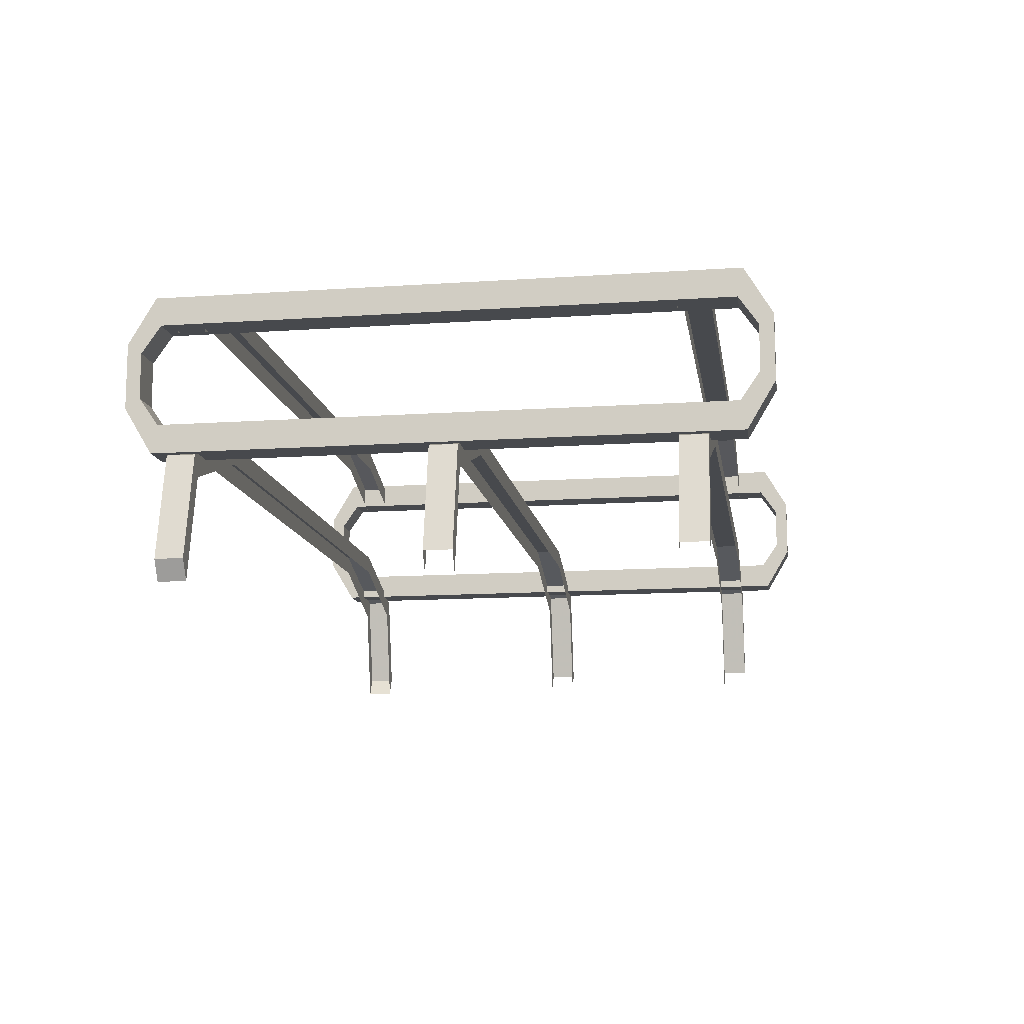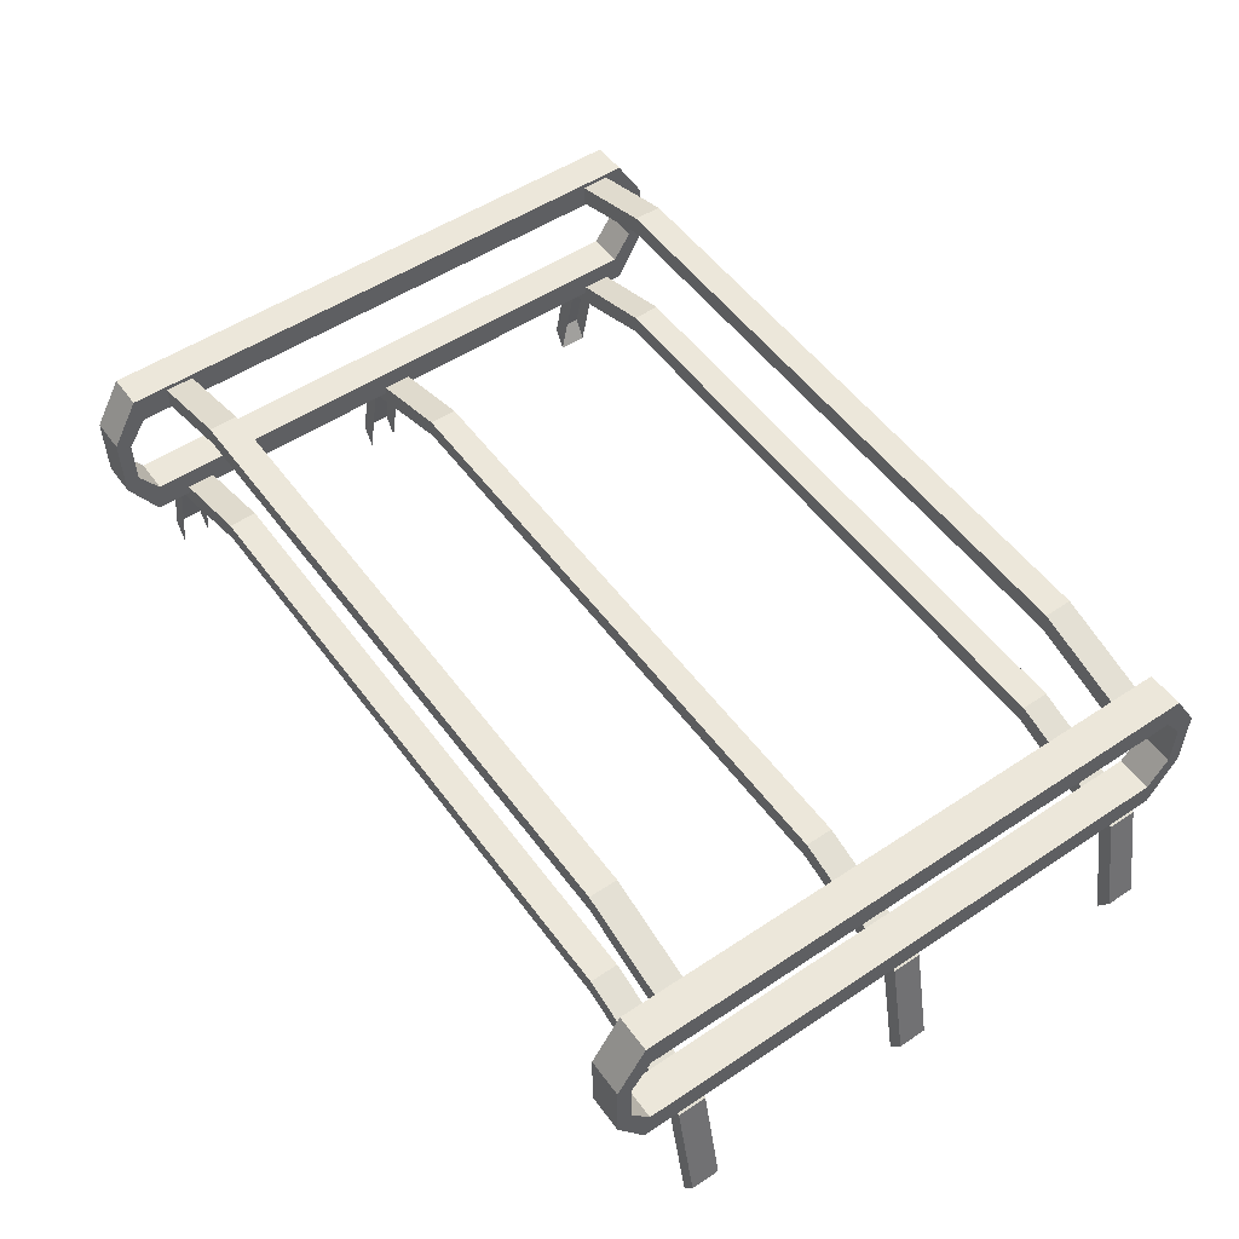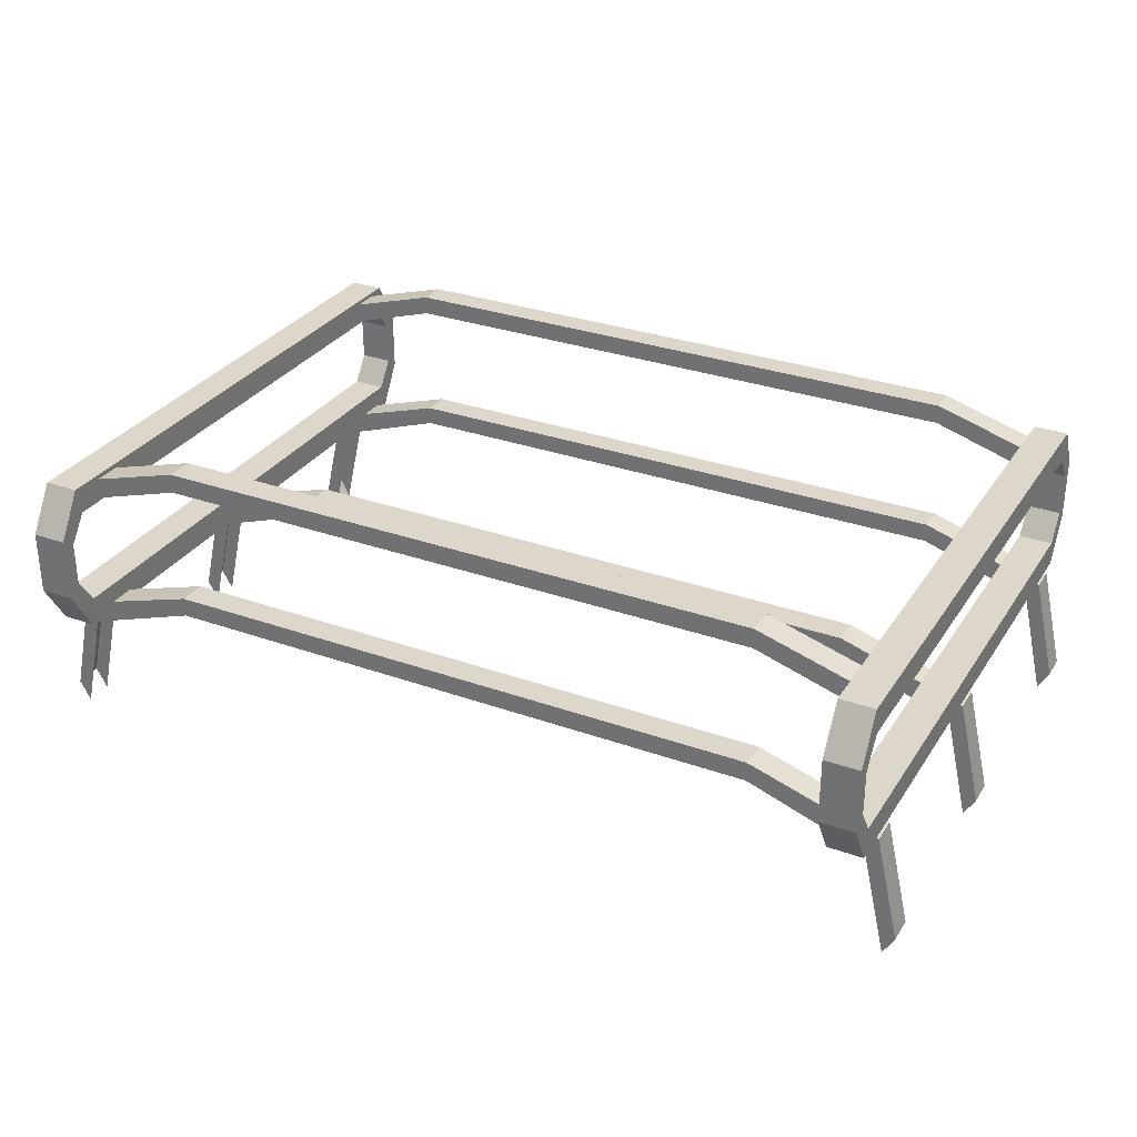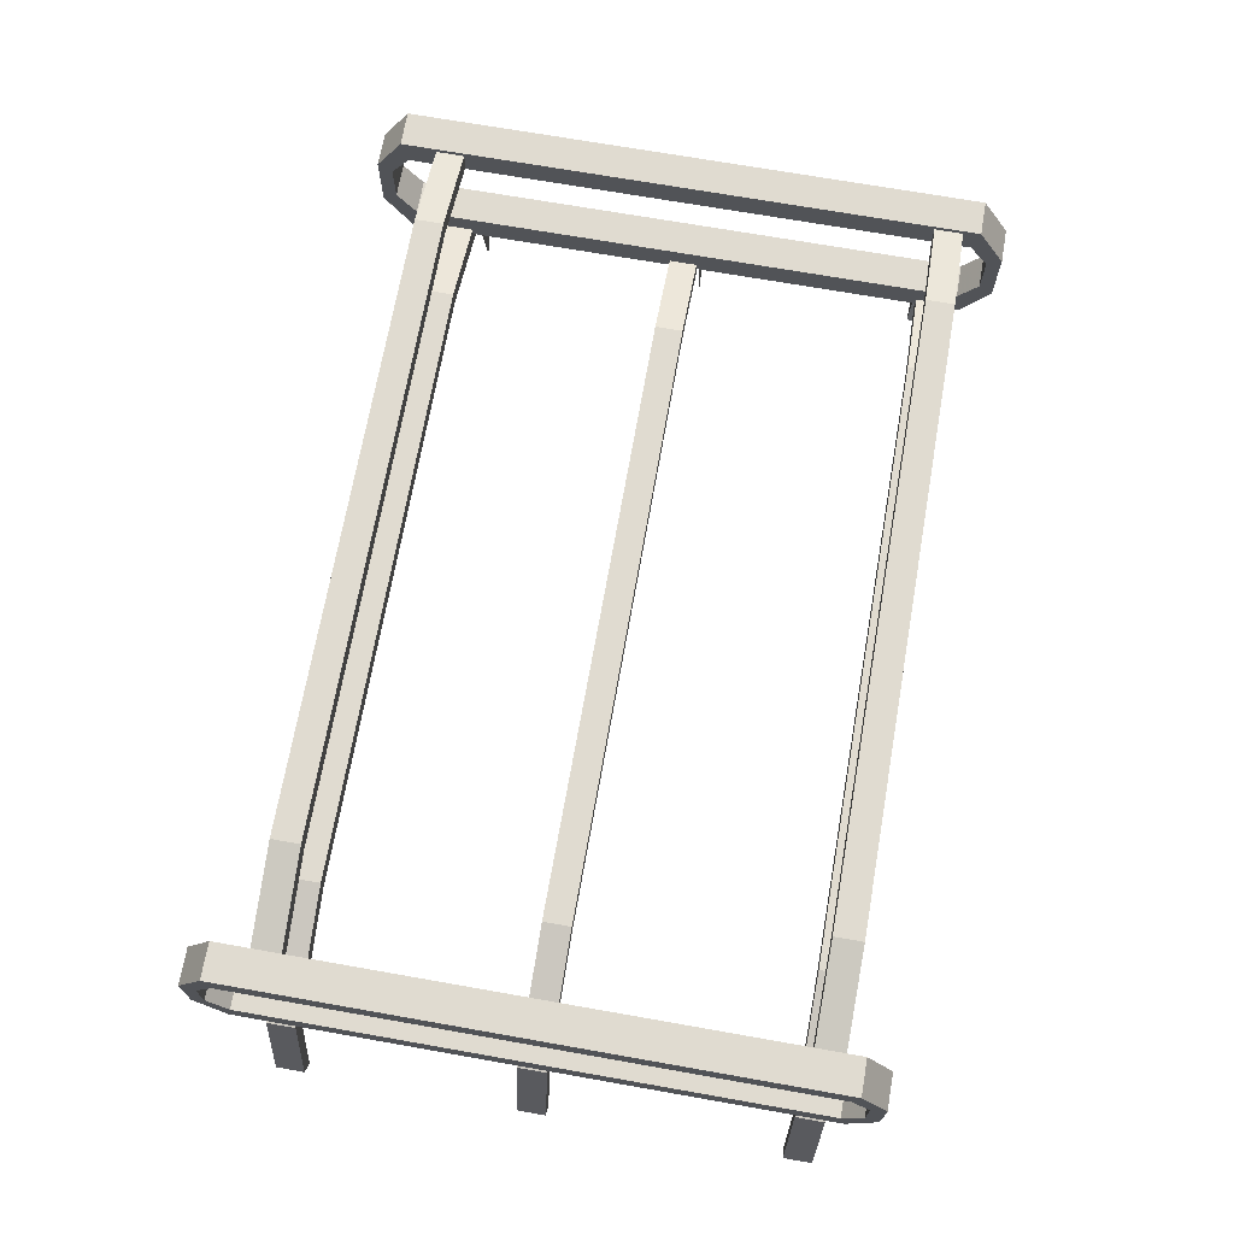
<metadata>
{"format":"obj","ext":"obj","renderer":"f3d","projection":"perspective","resolution":1024,"background":"white","views":[{"elev":-12.2,"azim":98.7,"up":"+Y"},{"elev":53.0,"azim":-125.5,"up":"+Y"},{"elev":30.6,"azim":-152.8,"up":"+Y"},{"elev":69.9,"azim":-80.0,"up":"+Y"}]}
</metadata>
<code>
g LemonPickupFrame1
v -0.3108 0.6047 -0.6528
v 0.3108 0.6047 -0.6528
v 0.3108 0.6047 -0.6248
v -0.3108 0.6047 -0.6248
v 0.4401 0.564 -0.6528
v 0.4401 0.564 -0.6248
v 0.3108 0.6047 -0.6248
v 0.3108 0.6047 -0.6528
v -0.3108 0.6053 -0.9107
v 0.3108 0.6053 -0.9107
v 0.3108 0.6053 -0.8826
v -0.3108 0.6053 -0.8826
v 0.4401 0.564 -0.6248
v 0.4401 0.564 -0.6528
v 0.4642 0.4578 -0.6529
v 0.4642 0.4577 -0.6249
v 0.4401 0.5647 -0.9107
v 0.4401 0.5646 -0.8827
v 0.3108 0.6053 -0.8826
v 0.3108 0.6053 -0.9107
v -0.3108 0.6059 -1.147
v 0.3108 0.6059 -1.147
v 0.3108 0.6058 -1.119
v -0.3108 0.6058 -1.119
v 0.4401 0.5646 -0.8827
v 0.4401 0.5647 -0.9107
v 0.4642 0.4584 -0.9108
v 0.4642 0.4583 -0.8828
v 0.4401 0.5652 -1.147
v 0.4401 0.5652 -1.119
v 0.3108 0.6058 -1.119
v 0.3108 0.6059 -1.147
v 0.4401 0.5652 -1.119
v 0.4401 0.5652 -1.147
v 0.4642 0.459 -1.147
v 0.4642 0.4589 -1.119
v 0.3108 0.5848 -0.6528
v 0.3108 0.6047 -0.6528
v -0.3108 0.6047 -0.6528
v -0.3108 0.5848 -0.6528
v 0.4284 0.5441 -0.6529
v 0.4401 0.564 -0.6528
v 0.4525 0.4378 -0.6529
v 0.4642 0.4578 -0.6529
v -0.4284 0.5441 -0.6529
v -0.4401 0.564 -0.6528
v -0.4525 0.4378 -0.6529
v -0.4642 0.4578 -0.6529
v 0.3108 0.6059 -1.147
v 0.3108 0.586 -1.147
v 0.4284 0.5453 -1.147
v 0.4401 0.5652 -1.147
v 0.4525 0.439 -1.147
v 0.4642 0.459 -1.147
v -0.3108 0.6059 -1.147
v -0.3108 0.586 -1.147
v -0.4284 0.5453 -1.147
v -0.4401 0.5652 -1.147
v -0.4525 0.439 -1.147
v -0.4642 0.459 -1.147
v 0.4642 0.4589 -1.119
v 0.4525 0.4389 -1.119
v 0.4284 0.5452 -1.119
v 0.4401 0.5652 -1.119
v 0.3108 0.5859 -1.119
v 0.3108 0.6058 -1.119
v -0.3108 0.6058 -1.119
v -0.3108 0.5859 -1.119
v -0.4401 0.5652 -1.119
v -0.4284 0.5452 -1.119
v -0.4642 0.4589 -1.119
v -0.4525 0.4389 -1.119
v 0.4401 0.5646 -0.8827
v 0.4284 0.5446 -0.8827
v 0.3108 0.5853 -0.8827
v 0.3108 0.6053 -0.8826
v -0.3108 0.6053 -0.8826
v -0.3108 0.5853 -0.8827
v 0.4642 0.4583 -0.8828
v 0.4525 0.4384 -0.8828
v -0.4401 0.5646 -0.8827
v -0.4284 0.5446 -0.8827
v -0.4642 0.4583 -0.8828
v -0.4525 0.4384 -0.8828
v 0.4642 0.4578 -0.6529
v 0.4525 0.4378 -0.6529
v 0.4525 0.4377 -0.6249
v 0.4642 0.4577 -0.6249
v 0.3108 0.5854 -0.9107
v 0.3108 0.6053 -0.9107
v -0.3108 0.6053 -0.9107
v -0.3108 0.5854 -0.9107
v 0.4284 0.5447 -0.9107
v 0.4401 0.5647 -0.9107
v 0.4525 0.4384 -0.9108
v 0.4642 0.4584 -0.9108
v -0.4284 0.5447 -0.9107
v -0.4401 0.5647 -0.9107
v -0.4525 0.4384 -0.9108
v -0.4642 0.4584 -0.9108
v 0.4642 0.4577 -0.6249
v 0.4525 0.4377 -0.6249
v 0.4284 0.544 -0.6248
v 0.4401 0.564 -0.6248
v 0.3108 0.5847 -0.6248
v 0.3108 0.6047 -0.6248
v -0.3108 0.6047 -0.6248
v -0.3108 0.5847 -0.6248
v -0.4401 0.564 -0.6248
v -0.4284 0.544 -0.6248
v -0.4642 0.4577 -0.6249
v -0.4525 0.4377 -0.6249
v -0.3108 0.7477 -0.6527
v 0.3108 0.7477 -0.6527
v 0.3108 0.7477 -0.6247
v -0.3108 0.7477 -0.6247
v -0.3108 0.7489 -1.147
v 0.3108 0.7489 -1.147
v 0.3108 0.7488 -1.119
v -0.3108 0.7488 -1.119
v 0.3108 0.7278 -0.6527
v 0.3108 0.7477 -0.6527
v -0.3108 0.7477 -0.6527
v -0.3108 0.7278 -0.6527
v 0.4212 0.6935 -0.6527
v 0.4212 0.7149 -0.6527
v -0.4212 0.6935 -0.6527
v -0.4212 0.7149 -0.6527
v 0.3108 0.7489 -1.147
v 0.3108 0.729 -1.147
v 0.4212 0.6947 -1.147
v 0.4212 0.7161 -1.147
v -0.3108 0.7489 -1.147
v -0.3108 0.729 -1.147
v -0.4212 0.6947 -1.147
v -0.4212 0.7161 -1.147
v -0.3108 0.7488 -1.119
v 0.3108 0.7488 -1.119
v 0.3108 0.7289 -1.119
v -0.3108 0.7289 -1.119
v 0.4212 0.7161 -1.119
v 0.4212 0.6946 -1.119
v -0.4212 0.7161 -1.119
v -0.4212 0.6946 -1.119
v -0.3108 0.7477 -0.6247
v 0.3108 0.7477 -0.6247
v 0.3108 0.7277 -0.6247
v -0.3108 0.7277 -0.6247
v 0.4212 0.7149 -0.6247
v 0.4212 0.6934 -0.6247
v -0.4212 0.7149 -0.6247
v -0.4212 0.6934 -0.6247
v 0.4212 0.7149 -0.6527
v 0.4212 0.7149 -0.6247
v 0.3108 0.7477 -0.6247
v 0.3108 0.7477 -0.6527
v 0.4212 0.7161 -1.147
v 0.4212 0.7161 -1.119
v 0.3108 0.7488 -1.119
v 0.3108 0.7489 -1.147
v 0.4035 0.7259 -1.183
v 0.4388 0.7259 -1.183
v 0.4388 0.7245 -0.6076
v 0.4035 0.7245 -0.6076
v 0.4035 0.7245 -0.6076
v 0.4388 0.7245 -0.6076
v 0.4388 0.6783 -0.5801
v 0.4035 0.6783 -0.5801
v 0.4035 0.6783 -0.5801
v 0.4388 0.6783 -0.5801
v 0.4388 0.613 -0.5802
v 0.4035 0.613 -0.5802
v 0.4035 0.613 -0.5802
v 0.4388 0.613 -0.5802
v 0.4388 0.567 -0.6077
v 0.4035 0.567 -0.6077
v 0.4035 0.567 -0.6077
v 0.4388 0.567 -0.6077
v 0.4388 0.5683 -1.183
v 0.4035 0.5683 -1.183
v 0.4035 0.5683 -1.183
v 0.4388 0.5683 -1.183
v 0.4388 0.6146 -1.21
v 0.4035 0.6146 -1.21
v 0.4035 0.613 -0.5802
v 0.4035 0.567 -0.6077
v 0.4035 0.5952 -0.6135
v 0.4035 0.6229 -0.5943
v 0.4035 0.5966 -1.177
v 0.4035 0.5683 -1.183
v 0.4035 0.6783 -0.5801
v 0.4035 0.6685 -0.5943
v 0.4035 0.7245 -0.6076
v 0.4035 0.6963 -0.6134
v 0.4035 0.7259 -1.183
v 0.4035 0.6976 -1.177
v 0.4035 0.6798 -1.21
v 0.4035 0.67 -1.196
v 0.4035 0.6146 -1.21
v 0.4035 0.6244 -1.196
v 0.4035 0.6146 -1.21
v 0.4388 0.6146 -1.21
v 0.4388 0.6798 -1.21
v 0.4035 0.6798 -1.21
v 0.4035 0.6798 -1.21
v 0.4388 0.6798 -1.21
v 0.4388 0.7259 -1.183
v 0.4035 0.7259 -1.183
v 0.4388 0.6146 -1.21
v 0.4388 0.5683 -1.183
v 0.4388 0.5966 -1.177
v 0.4388 0.6244 -1.196
v 0.4388 0.6798 -1.21
v 0.4388 0.67 -1.196
v 0.4388 0.5952 -0.6135
v 0.4388 0.567 -0.6077
v 0.4388 0.6229 -0.5943
v 0.4388 0.613 -0.5802
v 0.4388 0.6685 -0.5943
v 0.4388 0.6783 -0.5801
v 0.4388 0.6963 -0.6134
v 0.4388 0.7245 -0.6076
v 0.4388 0.7259 -1.183
v 0.4388 0.6976 -1.177
v 0.4035 0.6976 -1.177
v 0.4035 0.6963 -0.6134
v 0.4388 0.6963 -0.6134
v 0.4388 0.6976 -1.177
v 0.4035 0.67 -1.196
v 0.4035 0.6976 -1.177
v 0.4388 0.6976 -1.177
v 0.4388 0.67 -1.196
v 0.4035 0.6963 -0.6134
v 0.4035 0.6685 -0.5943
v 0.4388 0.6685 -0.5943
v 0.4388 0.6963 -0.6134
v 0.4035 0.6685 -0.5943
v 0.4035 0.6229 -0.5943
v 0.4388 0.6229 -0.5943
v 0.4388 0.6685 -0.5943
v 0.4035 0.6229 -0.5943
v 0.4035 0.5952 -0.6135
v 0.4388 0.5952 -0.6135
v 0.4388 0.6229 -0.5943
v 0.4035 0.5952 -0.6135
v 0.4035 0.5966 -1.177
v 0.4388 0.5966 -1.177
v 0.4388 0.5952 -0.6135
v 0.4035 0.5966 -1.177
v 0.4035 0.6244 -1.196
v 0.4388 0.6244 -1.196
v 0.4388 0.5966 -1.177
v 0.4035 0.6244 -1.196
v 0.4035 0.67 -1.196
v 0.4388 0.67 -1.196
v 0.4388 0.6244 -1.196
v -0.4401 0.564 -0.6528
v -0.3108 0.6047 -0.6528
v -0.3108 0.6047 -0.6248
v -0.4401 0.564 -0.6248
v -0.4401 0.564 -0.6248
v -0.4642 0.4577 -0.6249
v -0.4642 0.4578 -0.6529
v -0.4401 0.564 -0.6528
v -0.4401 0.5647 -0.9107
v -0.3108 0.6053 -0.9107
v -0.3108 0.6053 -0.8826
v -0.4401 0.5646 -0.8827
v -0.4401 0.5646 -0.8827
v -0.4642 0.4583 -0.8828
v -0.4642 0.4584 -0.9108
v -0.4401 0.5647 -0.9107
v -0.4401 0.5652 -1.147
v -0.3108 0.6059 -1.147
v -0.3108 0.6058 -1.119
v -0.4401 0.5652 -1.119
v -0.4401 0.5652 -1.119
v -0.4642 0.4589 -1.119
v -0.4642 0.459 -1.147
v -0.4401 0.5652 -1.147
v -0.4642 0.4578 -0.6529
v -0.4642 0.4577 -0.6249
v -0.4525 0.4377 -0.6249
v -0.4525 0.4378 -0.6529
v -0.4212 0.7149 -0.6527
v -0.3108 0.7477 -0.6527
v -0.3108 0.7477 -0.6247
v -0.4212 0.7149 -0.6247
v -0.4212 0.7161 -1.147
v -0.3108 0.7489 -1.147
v -0.3108 0.7488 -1.119
v -0.4212 0.7161 -1.119
v -0.4035 0.7259 -1.183
v -0.4035 0.7245 -0.6076
v -0.4388 0.7245 -0.6076
v -0.4388 0.7259 -1.183
v -0.4035 0.7245 -0.6076
v -0.4035 0.6783 -0.5801
v -0.4388 0.6783 -0.5801
v -0.4388 0.7245 -0.6076
v -0.4035 0.6783 -0.5801
v -0.4035 0.613 -0.5802
v -0.4388 0.613 -0.5802
v -0.4388 0.6783 -0.5801
v -0.4035 0.613 -0.5802
v -0.4035 0.567 -0.6077
v -0.4388 0.567 -0.6077
v -0.4388 0.613 -0.5802
v -0.4035 0.567 -0.6077
v -0.4035 0.5683 -1.183
v -0.4388 0.5683 -1.183
v -0.4388 0.567 -0.6077
v -0.4035 0.5683 -1.183
v -0.4035 0.6146 -1.21
v -0.4388 0.6146 -1.21
v -0.4388 0.5683 -1.183
v -0.4035 0.613 -0.5802
v -0.4035 0.6229 -0.5943
v -0.4035 0.5952 -0.6135
v -0.4035 0.567 -0.6077
v -0.4035 0.5966 -1.177
v -0.4035 0.5683 -1.183
v -0.4035 0.6783 -0.5801
v -0.4035 0.6685 -0.5943
v -0.4035 0.7245 -0.6076
v -0.4035 0.6963 -0.6134
v -0.4035 0.7259 -1.183
v -0.4035 0.6976 -1.177
v -0.4035 0.6798 -1.21
v -0.4035 0.67 -1.196
v -0.4035 0.6146 -1.21
v -0.4035 0.6244 -1.196
v -0.4035 0.6146 -1.21
v -0.4035 0.6798 -1.21
v -0.4388 0.6798 -1.21
v -0.4388 0.6146 -1.21
v -0.4035 0.6798 -1.21
v -0.4035 0.7259 -1.183
v -0.4388 0.7259 -1.183
v -0.4388 0.6798 -1.21
v -0.4388 0.6146 -1.21
v -0.4388 0.6244 -1.196
v -0.4388 0.5966 -1.177
v -0.4388 0.5683 -1.183
v -0.4388 0.6798 -1.21
v -0.4388 0.67 -1.196
v -0.4388 0.5952 -0.6135
v -0.4388 0.567 -0.6077
v -0.4388 0.6229 -0.5943
v -0.4388 0.613 -0.5802
v -0.4388 0.6685 -0.5943
v -0.4388 0.6783 -0.5801
v -0.4388 0.6963 -0.6134
v -0.4388 0.7245 -0.6076
v -0.4388 0.7259 -1.183
v -0.4388 0.6976 -1.177
v -0.4035 0.6976 -1.177
v -0.4388 0.6976 -1.177
v -0.4388 0.6963 -0.6134
v -0.4035 0.6963 -0.6134
v -0.4035 0.67 -1.196
v -0.4388 0.67 -1.196
v -0.4388 0.6976 -1.177
v -0.4035 0.6976 -1.177
v -0.4035 0.6963 -0.6134
v -0.4388 0.6963 -0.6134
v -0.4388 0.6685 -0.5943
v -0.4035 0.6685 -0.5943
v -0.4035 0.6685 -0.5943
v -0.4388 0.6685 -0.5943
v -0.4388 0.6229 -0.5943
v -0.4035 0.6229 -0.5943
v -0.4035 0.6229 -0.5943
v -0.4388 0.6229 -0.5943
v -0.4388 0.5952 -0.6135
v -0.4035 0.5952 -0.6135
v -0.4035 0.5952 -0.6135
v -0.4388 0.5952 -0.6135
v -0.4388 0.5966 -1.177
v -0.4035 0.5966 -1.177
v -0.4035 0.5966 -1.177
v -0.4388 0.5966 -1.177
v -0.4388 0.6244 -1.196
v -0.4035 0.6244 -1.196
v -0.4035 0.6244 -1.196
v -0.4388 0.6244 -1.196
v -0.4388 0.67 -1.196
v -0.4035 0.67 -1.196
g LemonPickupFrame1_0
f 3 2 1
f 4 3 1
f 7 6 5
f 8 7 5
f 11 10 9
f 12 11 9
f 15 14 13
f 16 15 13
f 19 18 17
f 20 19 17
f 23 22 21
f 24 23 21
f 27 26 25
f 28 27 25
f 31 30 29
f 32 31 29
f 35 34 33
f 36 35 33
f 39 38 37
f 40 39 37
f 41 37 38
f 42 41 38
f 43 41 42
f 44 43 42
f 40 45 39
f 45 46 39
f 45 47 46
f 47 48 46
f 51 50 49
f 52 51 49
f 53 51 52
f 54 53 52
f 55 49 50
f 56 55 50
f 56 57 55
f 57 58 55
f 57 59 58
f 59 60 58
f 63 62 61
f 64 63 61
f 65 63 64
f 66 65 64
f 65 66 67
f 68 65 67
f 68 67 69
f 70 68 69
f 70 69 71
f 72 70 71
f 75 74 73
f 76 75 73
f 75 76 77
f 78 75 77
f 73 74 79
f 74 80 79
f 78 77 81
f 82 78 81
f 82 81 83
f 84 82 83
f 87 86 85
f 88 87 85
f 91 90 89
f 92 91 89
f 93 89 90
f 94 93 90
f 95 93 94
f 96 95 94
f 92 97 91
f 97 98 91
f 97 99 98
f 99 100 98
f 103 102 101
f 104 103 101
f 105 103 104
f 106 105 104
f 105 106 107
f 108 105 107
f 108 107 109
f 110 108 109
f 110 109 111
f 112 110 111
f 115 114 113
f 116 115 113
f 119 118 117
f 120 119 117
f 123 122 121
f 124 123 121
f 125 121 122
f 126 125 122
f 124 127 123
f 127 128 123
f 131 130 129
f 132 131 129
f 133 129 130
f 134 133 130
f 134 135 133
f 135 136 133
f 139 138 137
f 140 139 137
f 138 139 141
f 139 142 141
f 140 137 143
f 144 140 143
f 147 146 145
f 148 147 145
f 146 147 149
f 147 150 149
f 148 145 151
f 152 148 151
f 155 154 153
f 156 155 153
f 159 158 157
f 160 159 157
f 163 162 161
f 164 163 161
f 167 166 165
f 168 167 165
f 171 170 169
f 172 171 169
f 175 174 173
f 176 175 173
f 179 178 177
f 180 179 177
f 183 182 181
f 184 183 181
f 187 186 185
f 188 187 185
f 187 189 186
f 189 190 186
f 188 185 191
f 192 188 191
f 192 191 193
f 194 192 193
f 194 193 195
f 196 194 195
f 196 195 197
f 198 196 197
f 198 197 199
f 200 198 199
f 200 199 190
f 189 200 190
f 203 202 201
f 204 203 201
f 207 206 205
f 208 207 205
f 211 210 209
f 212 211 209
f 212 209 213
f 214 212 213
f 211 215 210
f 215 216 210
f 215 217 216
f 217 218 216
f 217 219 218
f 219 220 218
f 219 221 220
f 221 222 220
f 214 213 223
f 224 214 223
f 224 223 222
f 221 224 222
f 227 226 225
f 228 227 225
f 231 230 229
f 232 231 229
f 235 234 233
f 236 235 233
f 239 238 237
f 240 239 237
f 243 242 241
f 244 243 241
f 247 246 245
f 248 247 245
f 251 250 249
f 252 251 249
f 255 254 253
f 256 255 253
f 259 258 257
f 260 259 257
f 263 262 261
f 264 263 261
f 267 266 265
f 268 267 265
f 271 270 269
f 272 271 269
f 275 274 273
f 276 275 273
f 279 278 277
f 280 279 277
f 283 282 281
f 284 283 281
f 287 286 285
f 288 287 285
f 291 290 289
f 292 291 289
f 295 294 293
f 296 295 293
f 299 298 297
f 300 299 297
f 303 302 301
f 304 303 301
f 307 306 305
f 308 307 305
f 311 310 309
f 312 311 309
f 315 314 313
f 316 315 313
f 319 318 317
f 320 319 317
f 321 319 320
f 322 321 320
f 317 318 323
f 318 324 323
f 323 324 325
f 324 326 325
f 325 326 327
f 326 328 327
f 327 328 329
f 328 330 329
f 329 330 331
f 330 332 331
f 332 321 322
f 331 332 322
f 335 334 333
f 336 335 333
f 339 338 337
f 340 339 337
f 343 342 341
f 344 343 341
f 341 342 345
f 342 346 345
f 347 343 344
f 348 347 344
f 349 347 348
f 350 349 348
f 351 349 350
f 352 351 350
f 353 351 352
f 354 353 352
f 345 346 355
f 346 356 355
f 356 353 354
f 355 356 354
f 359 358 357
f 360 359 357
f 363 362 361
f 364 363 361
f 367 366 365
f 368 367 365
f 371 370 369
f 372 371 369
f 375 374 373
f 376 375 373
f 379 378 377
f 380 379 377
f 383 382 381
f 384 383 381
f 387 386 385
f 388 387 385

</code>
